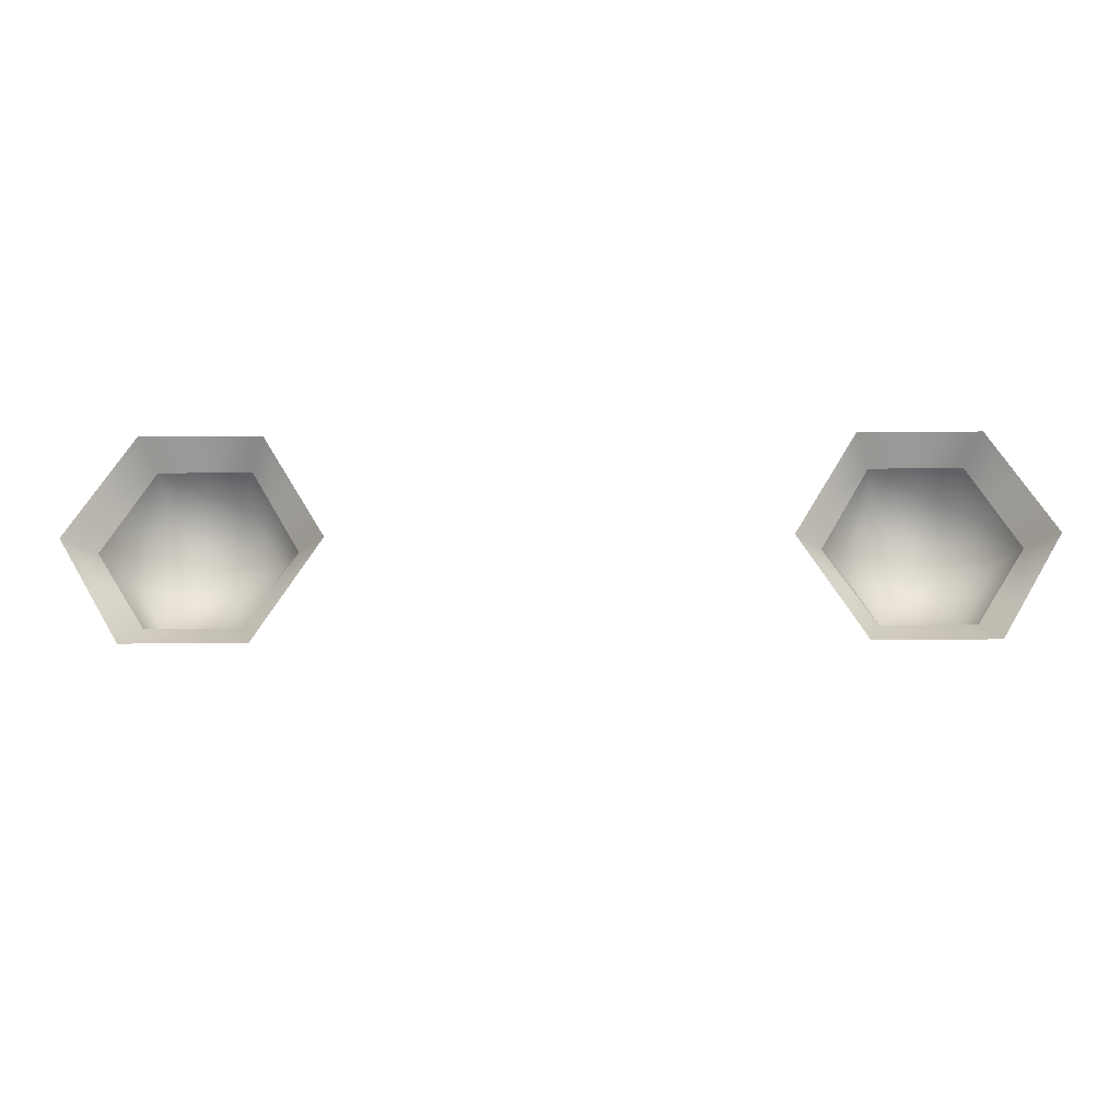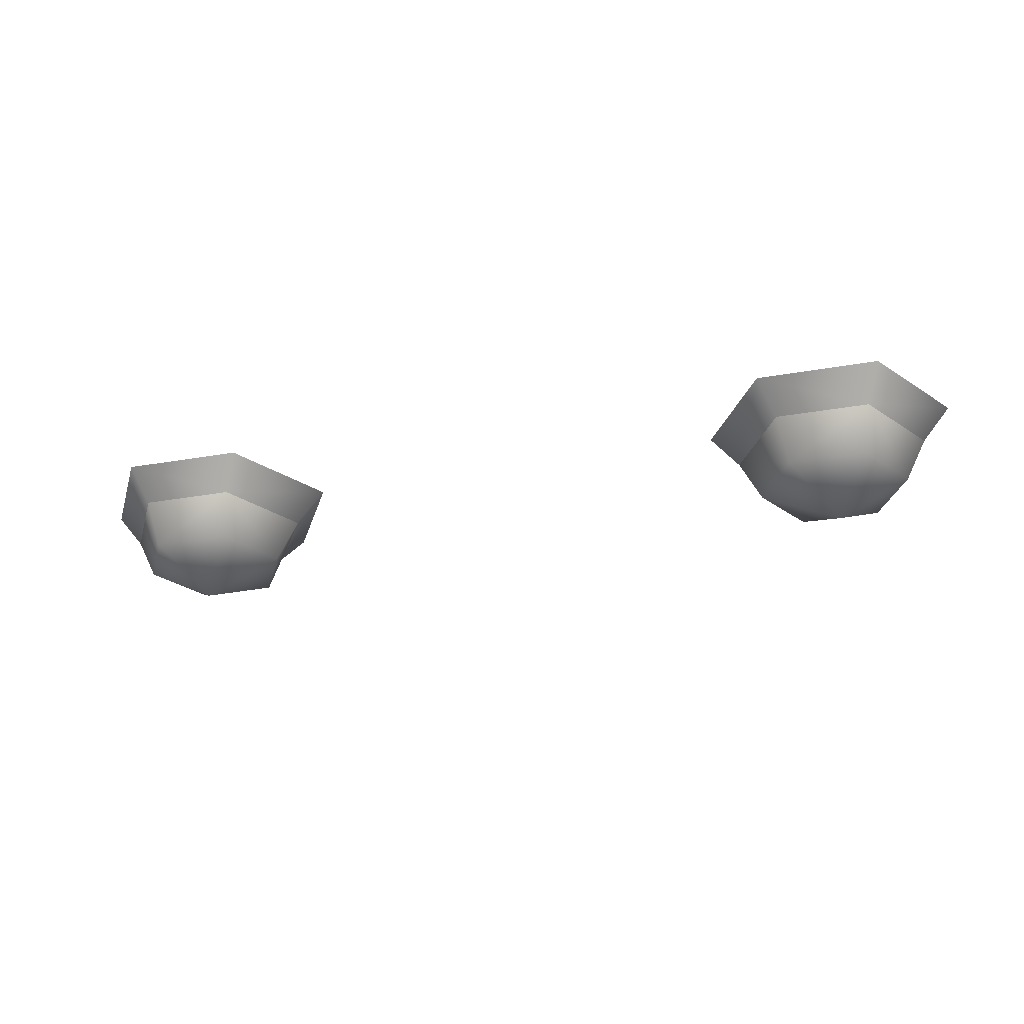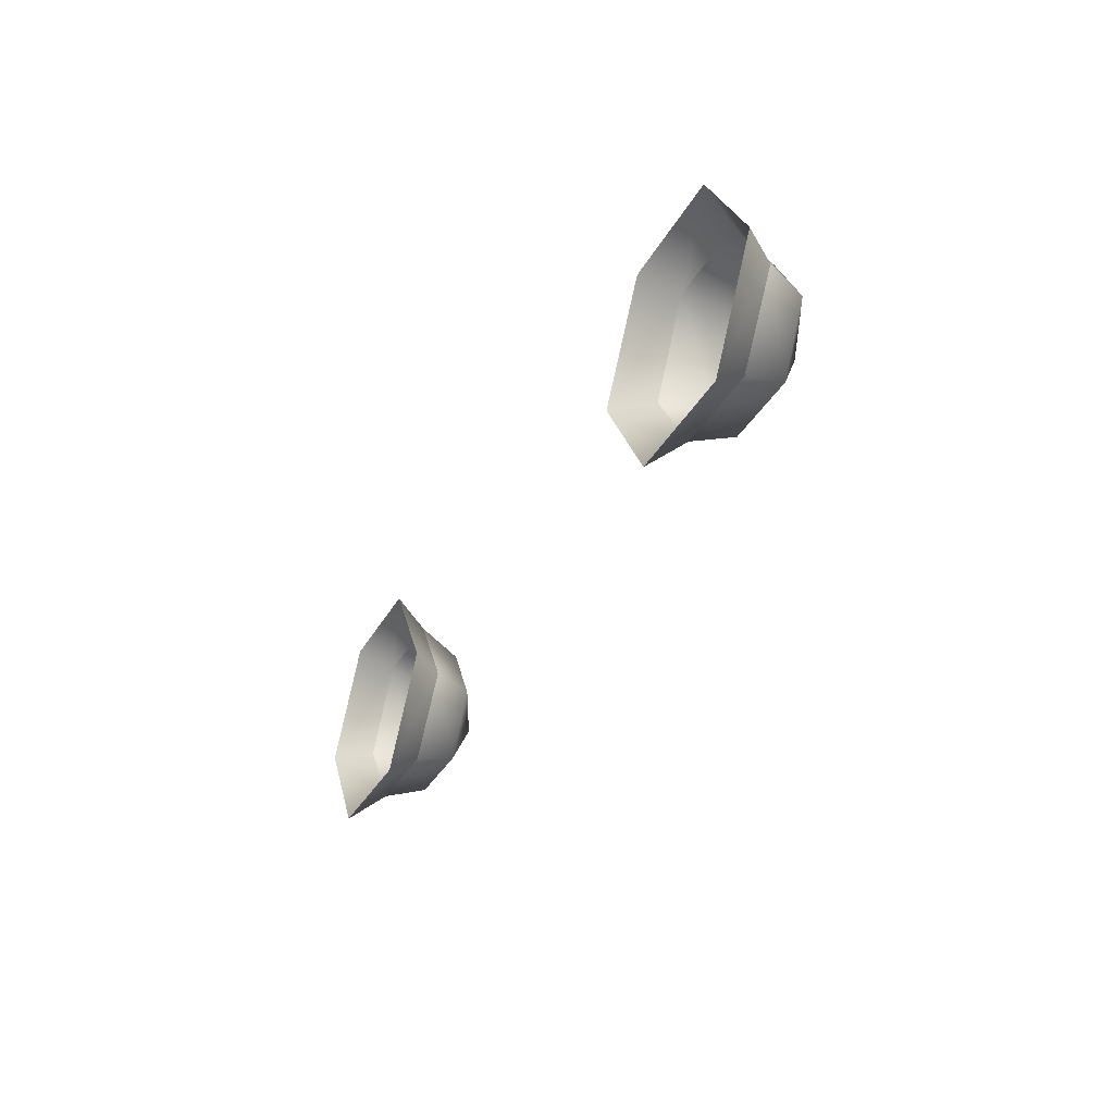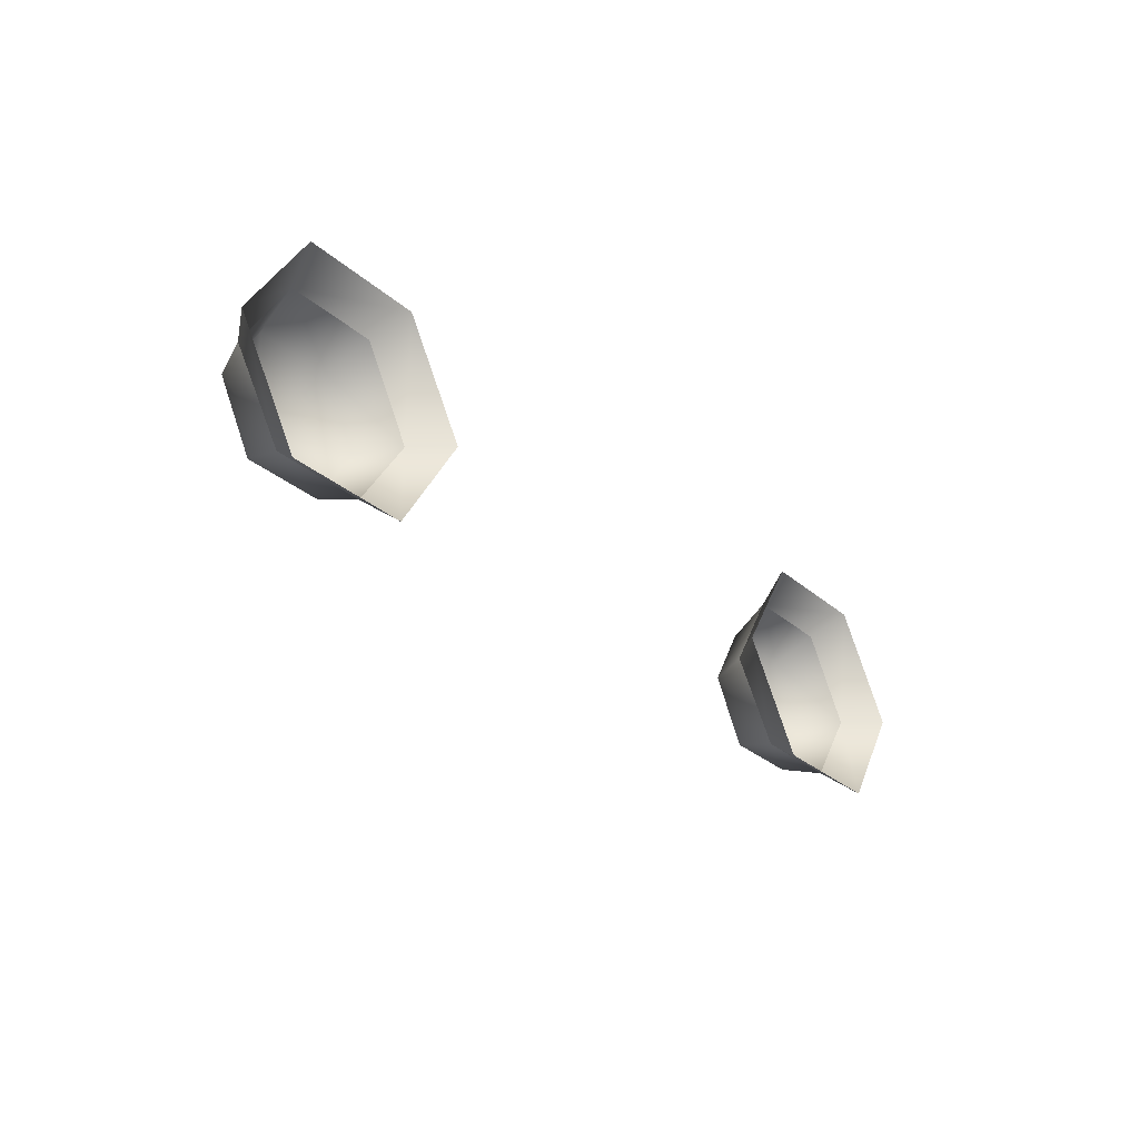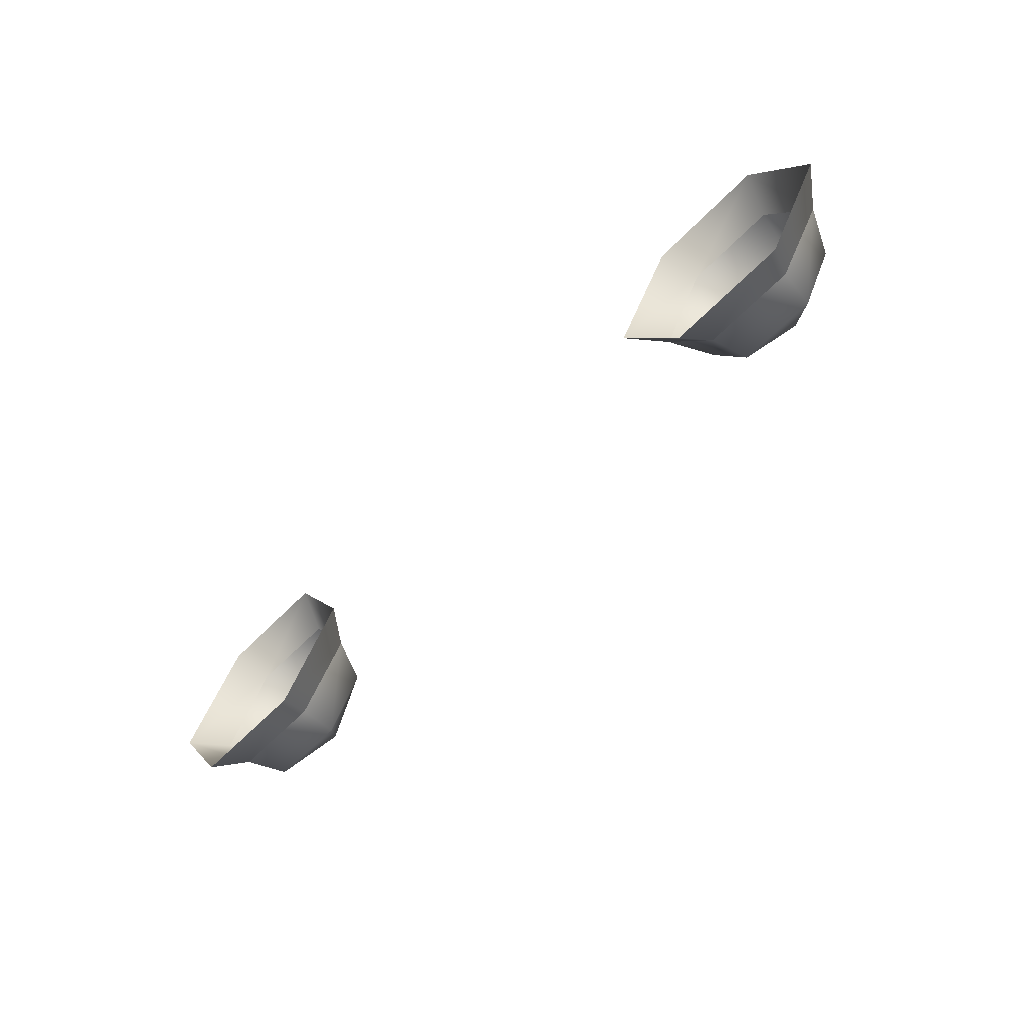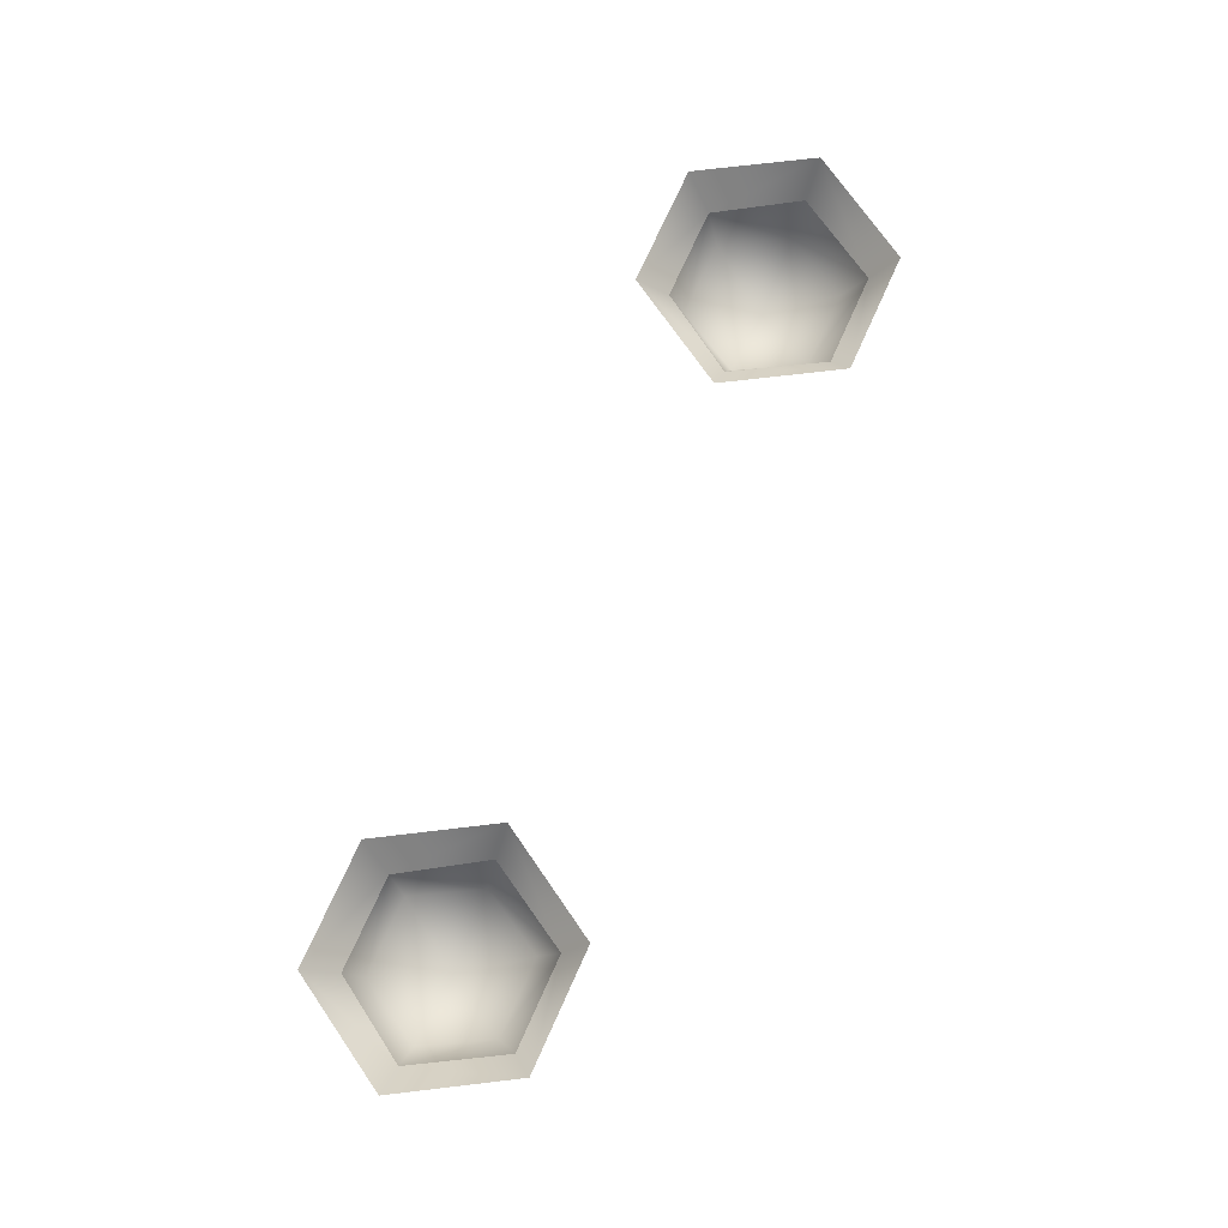
<metadata>
{"format":"obj","ext":"obj","renderer":"f3d","projection":"perspective","resolution":1024,"background":"white","views":[{"elev":-23.9,"azim":0.8,"up":"+Y"},{"elev":-29.2,"azim":-165.2,"up":"+Z"},{"elev":-34.9,"azim":64.6,"up":"+Y"},{"elev":-30.6,"azim":-50.7,"up":"+Y"},{"elev":-61.0,"azim":46.2,"up":"+Y"},{"elev":74.0,"azim":114.3,"up":"+Z"}]}
</metadata>
<code>
v -54 68 -50
v -43 68 -50
v -49 59 -55
v -59 59 -50
v -54 68 -50
v -49 59 -55
v -54 50 -50
v -59 59 -50
v -49 59 -55
v -43 50 -50
v -54 50 -50
v -49 59 -55
v -38 59 -50
v -43 50 -50
v -49 59 -55
v -43 68 -50
v -38 59 -50
v -49 59 -55
v -55 71 -44
v -42 71 -44
v -43 68 -50
v -43 68 -50
v -54 68 -50
v -55 71 -44
v -59 59 -50
v -55 71 -44
v -54 68 -50
v -55 71 -44
v -59 59 -50
v -62 59 -44
v -55 48 -44
v -62 59 -44
v -59 59 -50
v -59 59 -50
v -54 50 -50
v -55 48 -44
v -43 50 -50
v -55 48 -44
v -54 50 -50
v -55 48 -44
v -43 50 -50
v -42 48 -44
v -35 59 -44
v -42 48 -44
v -43 50 -50
v -43 50 -50
v -38 59 -50
v -35 59 -44
v -43 68 -50
v -35 59 -44
v -38 59 -50
v -35 59 -44
v -43 68 -50
v -42 71 -44
v -55 71 -44
v -40 74 -39
v -42 71 -44
v -40 74 -39
v -55 71 -44
v -57 74 -39
v -66 59 -39
v -57 74 -39
v -55 71 -44
v -55 71 -44
v -62 59 -44
v -66 59 -39
v -55 48 -44
v -66 59 -39
v -62 59 -44
v -66 59 -39
v -55 48 -44
v -57 44 -39
v -40 44 -39
v -57 44 -39
v -55 48 -44
v -55 48 -44
v -42 48 -44
v -40 44 -39
v -35 59 -44
v -40 44 -39
v -42 48 -44
v -40 44 -39
v -35 59 -44
v -31 59 -39
v -40 74 -39
v -31 59 -39
v -35 59 -44
v -35 59 -44
v -42 71 -44
v -40 74 -39
v 43 68 -50
v 54 68 -50
v 49 59 -55
v 38 59 -50
v 43 68 -50
v 49 59 -55
v 43 50 -50
v 38 59 -50
v 49 59 -55
v 54 50 -50
v 43 50 -50
v 49 59 -55
v 59 59 -50
v 54 50 -50
v 49 59 -55
v 54 68 -50
v 59 59 -50
v 49 59 -55
v 42 71 -44
v 55 71 -44
v 54 68 -50
v 54 68 -50
v 43 68 -50
v 42 71 -44
v 38 59 -50
v 42 71 -44
v 43 68 -50
v 42 71 -44
v 38 59 -50
v 35 59 -44
v 42 48 -44
v 35 59 -44
v 38 59 -50
v 38 59 -50
v 43 50 -50
v 42 48 -44
v 54 50 -50
v 42 48 -44
v 43 50 -50
v 42 48 -44
v 54 50 -50
v 55 48 -44
v 62 59 -44
v 55 48 -44
v 54 50 -50
v 54 50 -50
v 59 59 -50
v 62 59 -44
v 54 68 -50
v 62 59 -44
v 59 59 -50
v 62 59 -44
v 54 68 -50
v 55 71 -44
v 42 71 -44
v 57 74 -39
v 55 71 -44
v 57 74 -39
v 42 71 -44
v 40 74 -39
v 31 59 -39
v 40 74 -39
v 42 71 -44
v 42 71 -44
v 35 59 -44
v 31 59 -39
v 42 48 -44
v 31 59 -39
v 35 59 -44
v 31 59 -39
v 42 48 -44
v 40 44 -39
v 57 44 -39
v 40 44 -39
v 42 48 -44
v 42 48 -44
v 55 48 -44
v 57 44 -39
v 62 59 -44
v 57 44 -39
v 55 48 -44
v 57 44 -39
v 62 59 -44
v 66 59 -39
v 57 74 -39
v 66 59 -39
v 62 59 -44
v 62 59 -44
v 55 71 -44
v 57 74 -39
f 1 2 3
f 4 5 6
f 7 8 9
f 10 11 12
f 13 14 15
f 16 17 18
f 19 20 21
f 22 23 24
f 25 26 27
f 28 29 30
f 31 32 33
f 34 35 36
f 37 38 39
f 40 41 42
f 43 44 45
f 46 47 48
f 49 50 51
f 52 53 54
f 55 56 57
f 58 59 60
f 61 62 63
f 64 65 66
f 67 68 69
f 70 71 72
f 73 74 75
f 76 77 78
f 79 80 81
f 82 83 84
f 85 86 87
f 88 89 90
f 91 92 93
f 94 95 96
f 97 98 99
f 100 101 102
f 103 104 105
f 106 107 108
f 109 110 111
f 112 113 114
f 115 116 117
f 118 119 120
f 121 122 123
f 124 125 126
f 127 128 129
f 130 131 132
f 133 134 135
f 136 137 138
f 139 140 141
f 142 143 144
f 145 146 147
f 148 149 150
f 151 152 153
f 154 155 156
f 157 158 159
f 160 161 162
f 163 164 165
f 166 167 168
f 169 170 171
f 172 173 174
f 175 176 177
f 178 179 180

</code>
